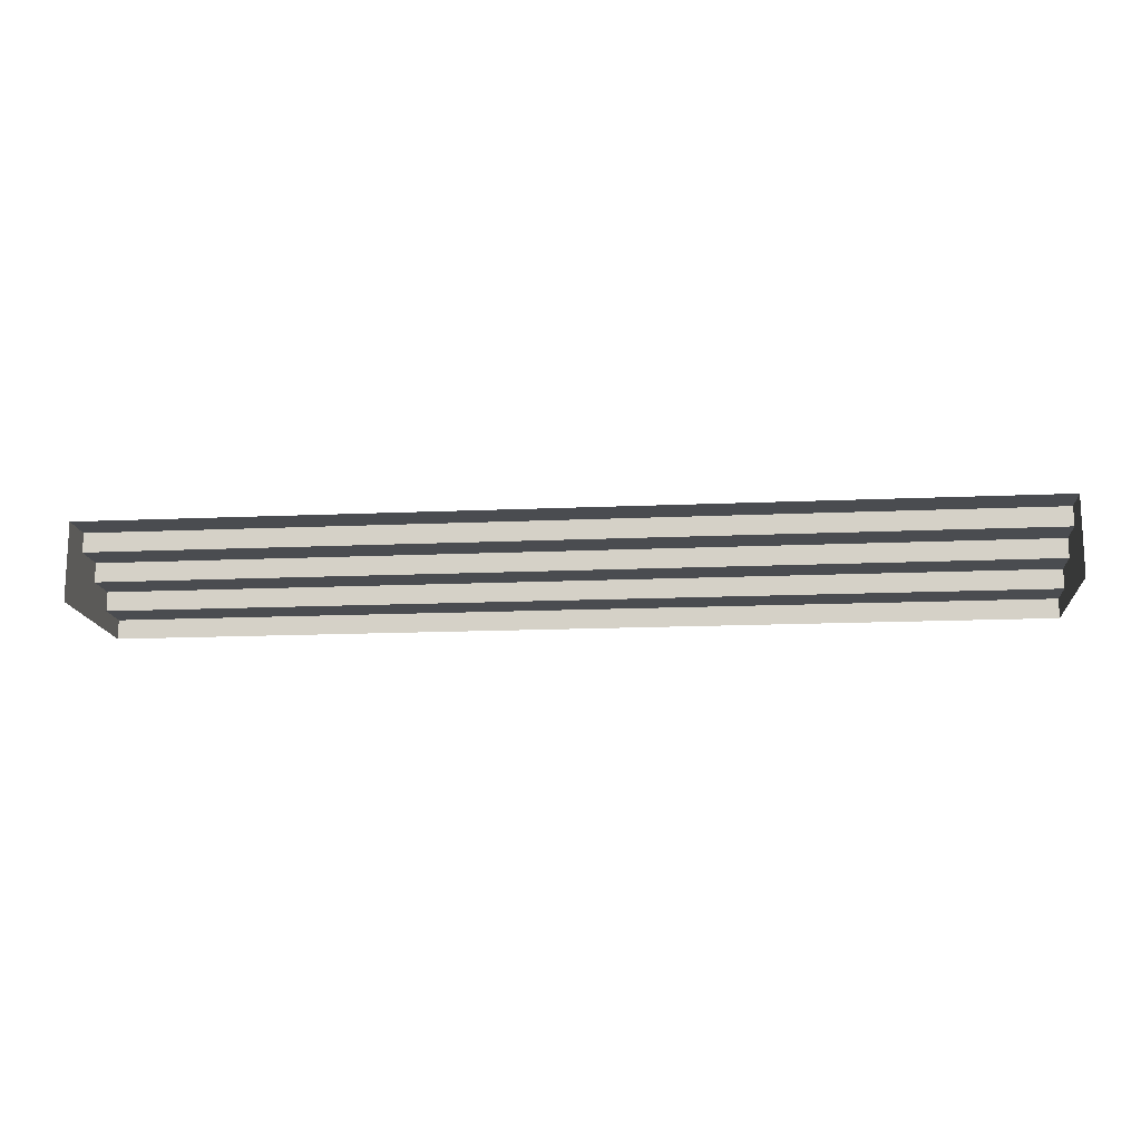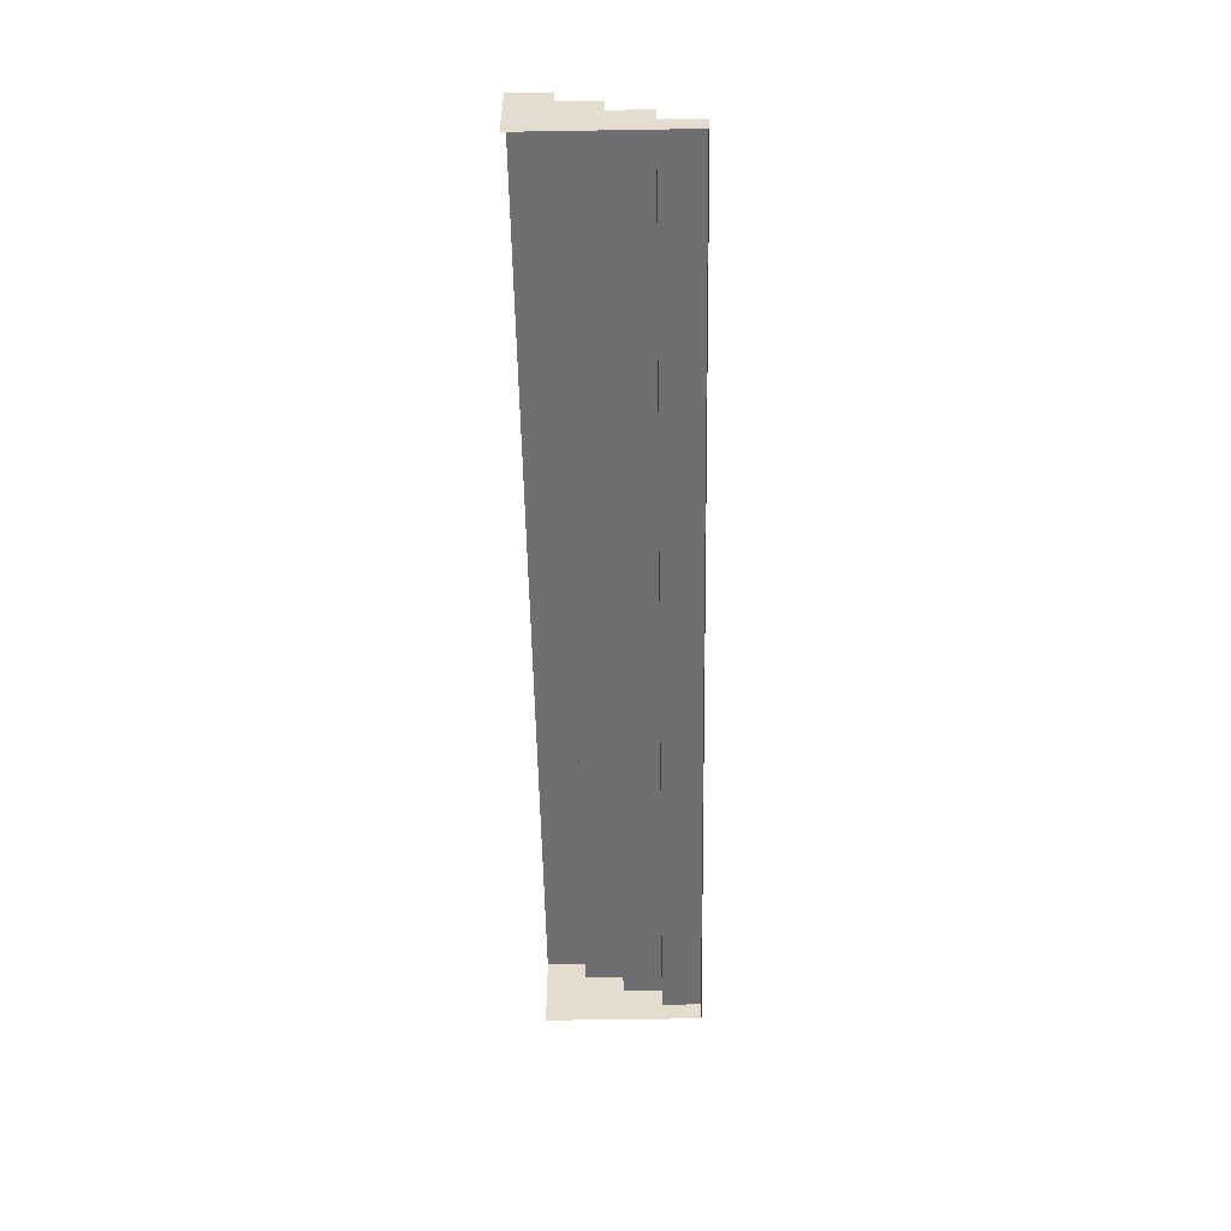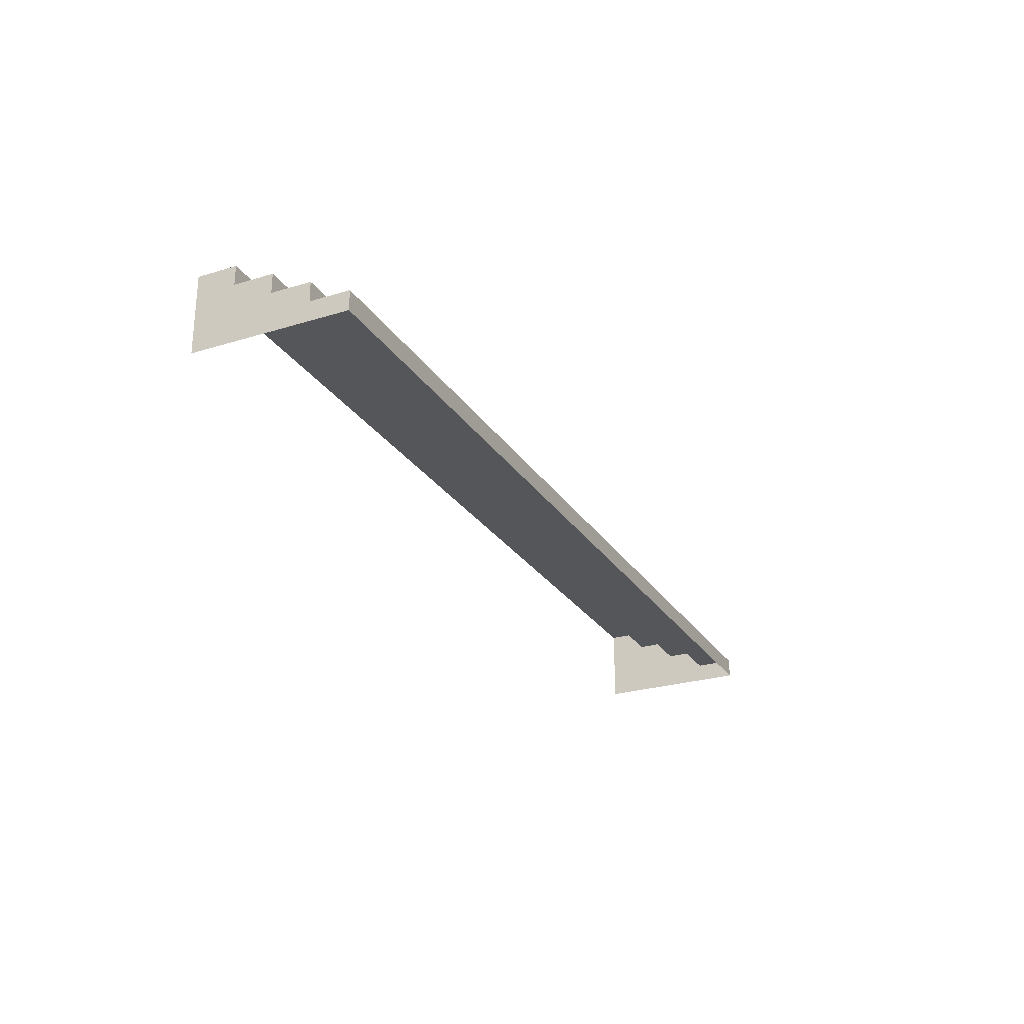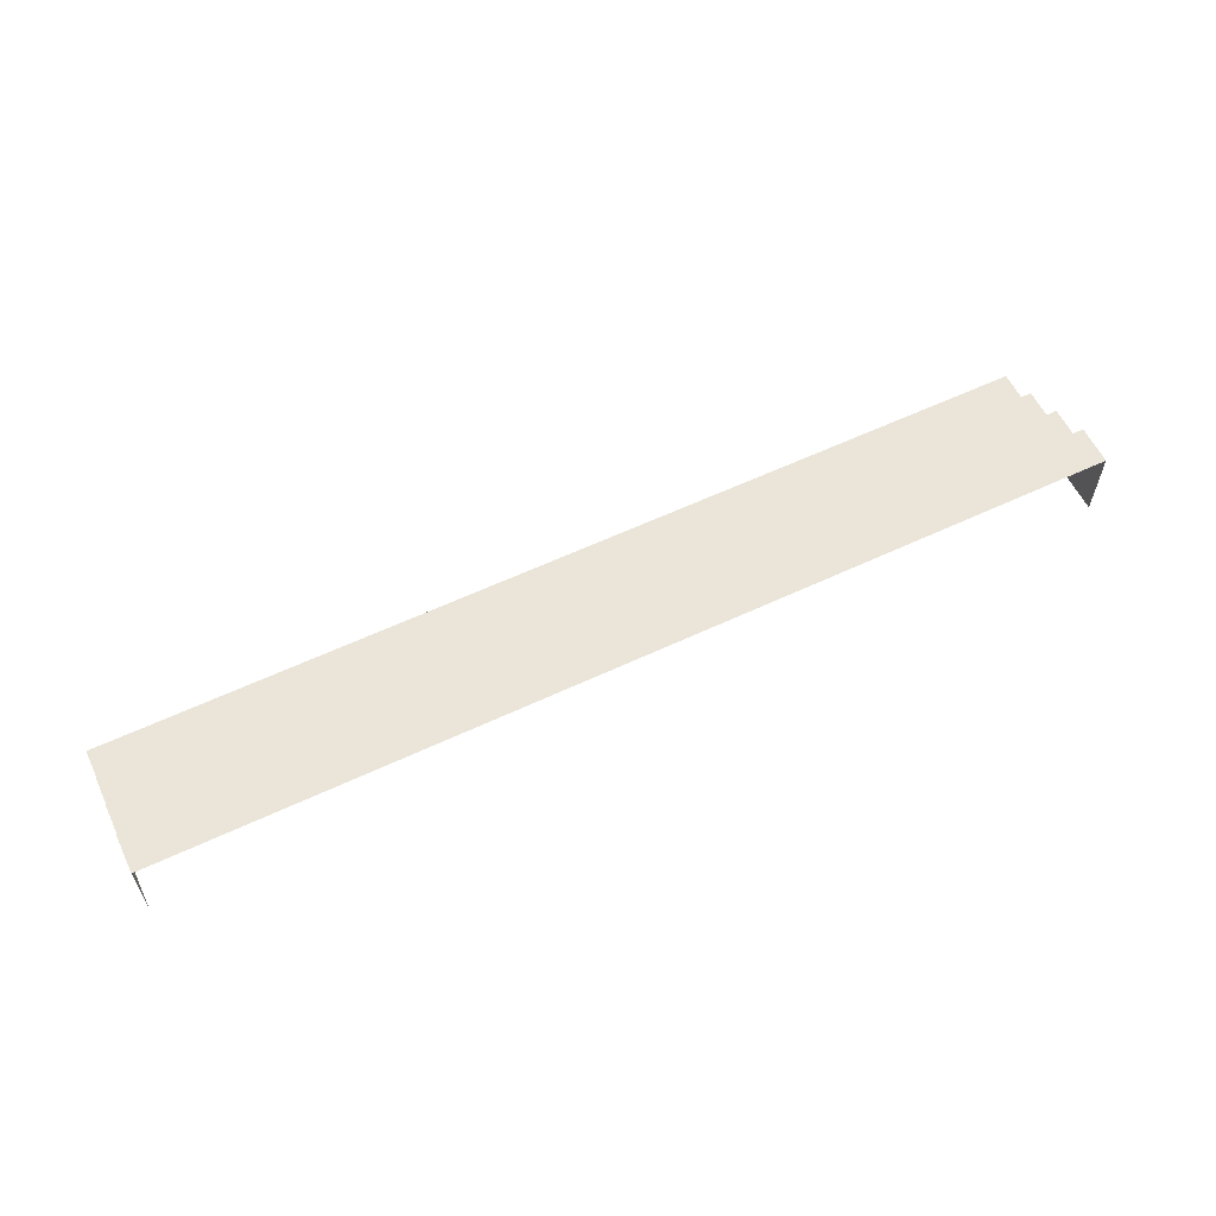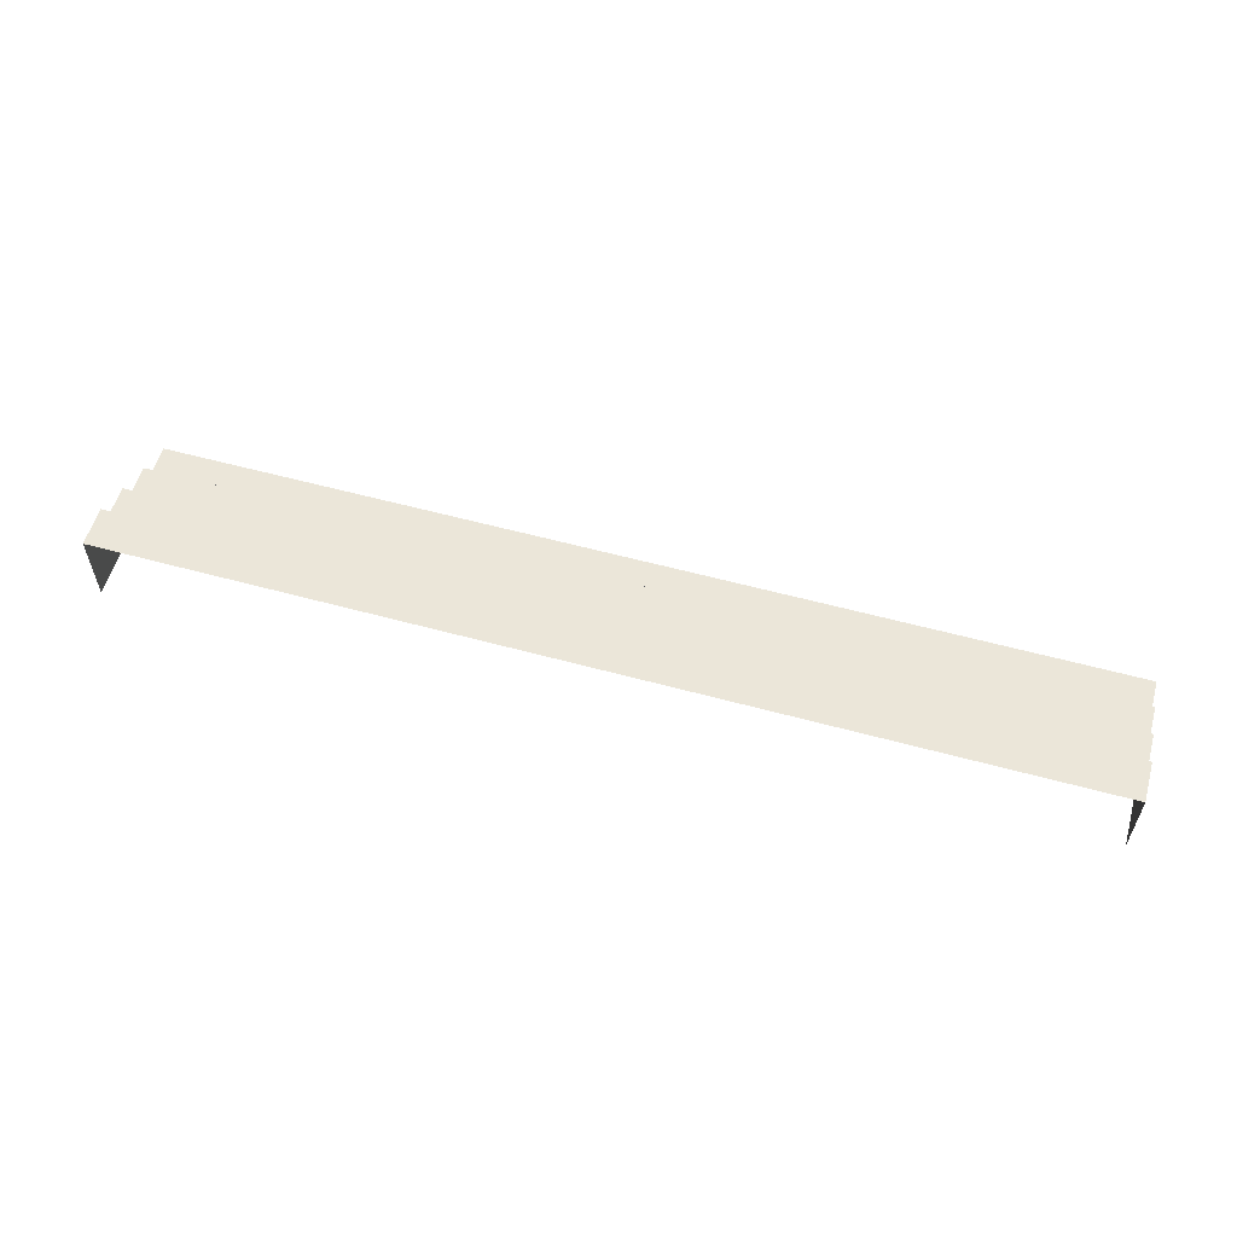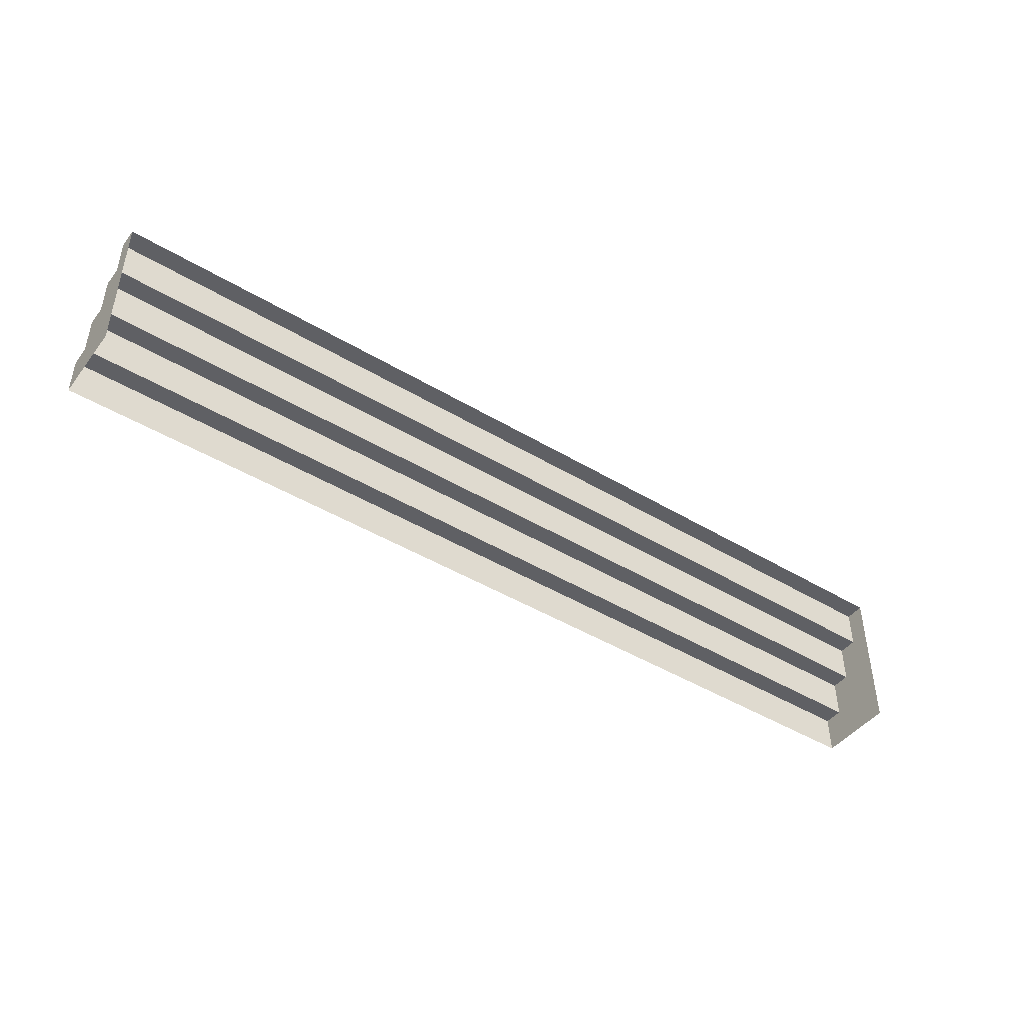
<metadata>
{"format":"obj","ext":"obj","renderer":"f3d","projection":"perspective","resolution":1024,"background":"white","views":[{"elev":-15.0,"azim":-174.5,"up":"+Y"},{"elev":-54.7,"azim":-89.0,"up":"+Y"},{"elev":-26.1,"azim":-64.2,"up":"+Y"},{"elev":59.4,"azim":154.2,"up":"+Y"},{"elev":57.2,"azim":-164.1,"up":"+Y"},{"elev":-45.0,"azim":-34.9,"up":"+Z"}]}
</metadata>
<code>
v -123 -176.7 -306.6
v -123 23.34 -306.6
v -123 -176.7 -106.6
v -123 23.34 -106.6
v 77 -176.7 -106.6
v 77 23.34 -106.6
v 77 -176.7 -306.6
v 77 23.34 -306.6
v -150 1.9e-05 -49.96
v -150 24.98 -49.96
v -150 18.73 -37.47
v -150 24.98 -37.47
v 150 18.73 -37.47
v 150 24.98 -37.47
v 150 1.9e-05 -49.96
v 150 24.98 -49.96
v -150 12.49 -37.47
v -150 12.49 -24.98
v -150 18.73 -24.98
v 150 12.49 -24.98
v 150 18.73 -24.98
v 150 12.49 -37.47
v -150 6.245 -24.98
v -150 6.245 -12.49
v -150 12.49 -12.49
v 150 6.245 -12.49
v 150 12.49 -12.49
v 150 6.245 -24.98
v -150 1.9e-05 0
v -150 6.245 0
v 150 1.9e-05 -0
v 150 6.245 -0
v 50 24.98 -37.47
v -50 24.98 -37.47
v 50 18.73 -37.47
v -50 18.73 -37.47
v 50 18.73 -24.98
v -50 18.73 -24.98
v 50 12.49 -24.98
v -50 12.49 -24.98
v 50 12.49 -12.49
v -50 12.49 -12.49
v 50 6.245 -12.49
v -50 6.245 -12.49
v 50 6.245 -0
v -50 6.245 0
v 50 1.9e-05 -0
v -50 1.9e-05 0
v 50 24.98 -49.96
v -50 24.98 -49.96
f 20 15 28
f 18 9 23
f 13 15 22
f 28 15 26
f 24 9 23
f 22 15 20
f 11 12 10 9
f 11 36 34 12
f 15 16 14 13
f 12 34 50 10
f 18 19 11 17
f 18 40 38 19
f 22 13 21 20
f 19 38 36 11
f 24 25 18 23
f 24 44 42 25
f 28 20 27 26
f 25 42 40 18
f 29 30 24 9
f 29 48 46 30
f 15 26 32 31
f 30 46 44 24
f 11 9 17
f 17 9 18
f 36 35 33 34
f 35 13 14 33
f 34 33 49 50
f 33 14 16 49
f 40 39 37 38
f 39 20 21 37
f 38 37 35 36
f 37 21 13 35
f 44 43 41 42
f 43 26 27 41
f 42 41 39 40
f 41 27 20 39
f 48 47 45 46
f 47 31 32 45
f 46 45 43 44
f 45 32 26 43

</code>
